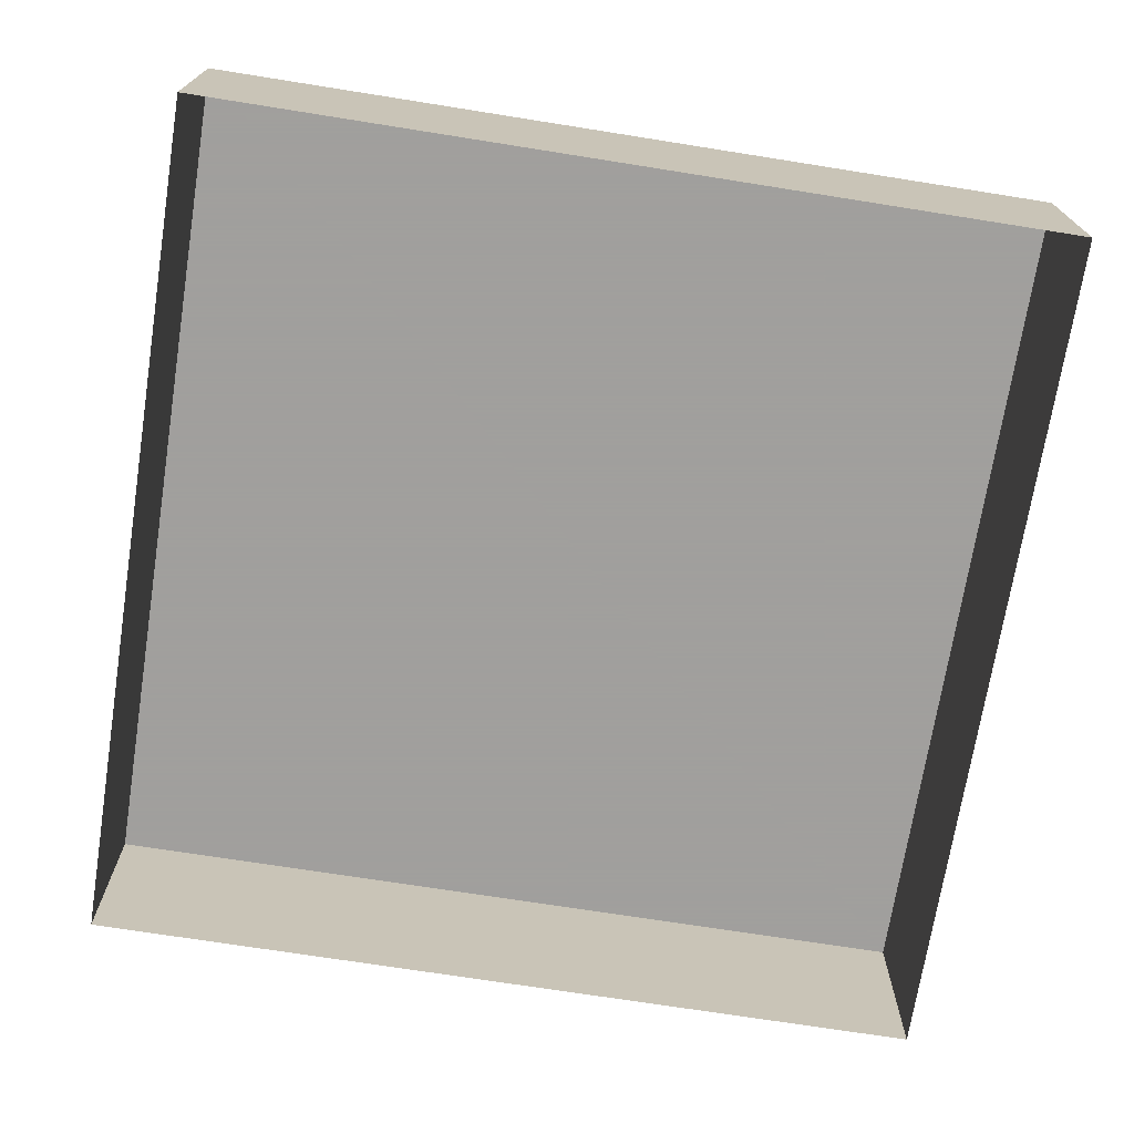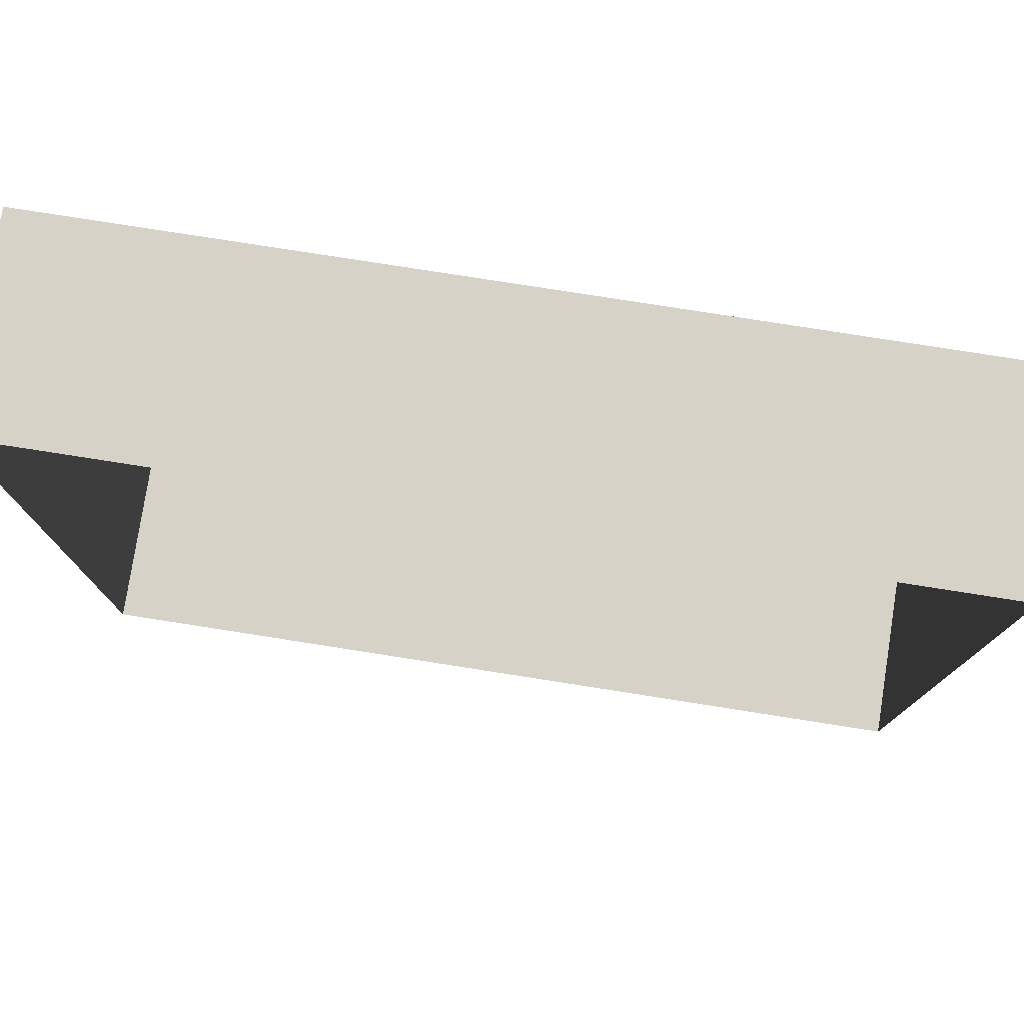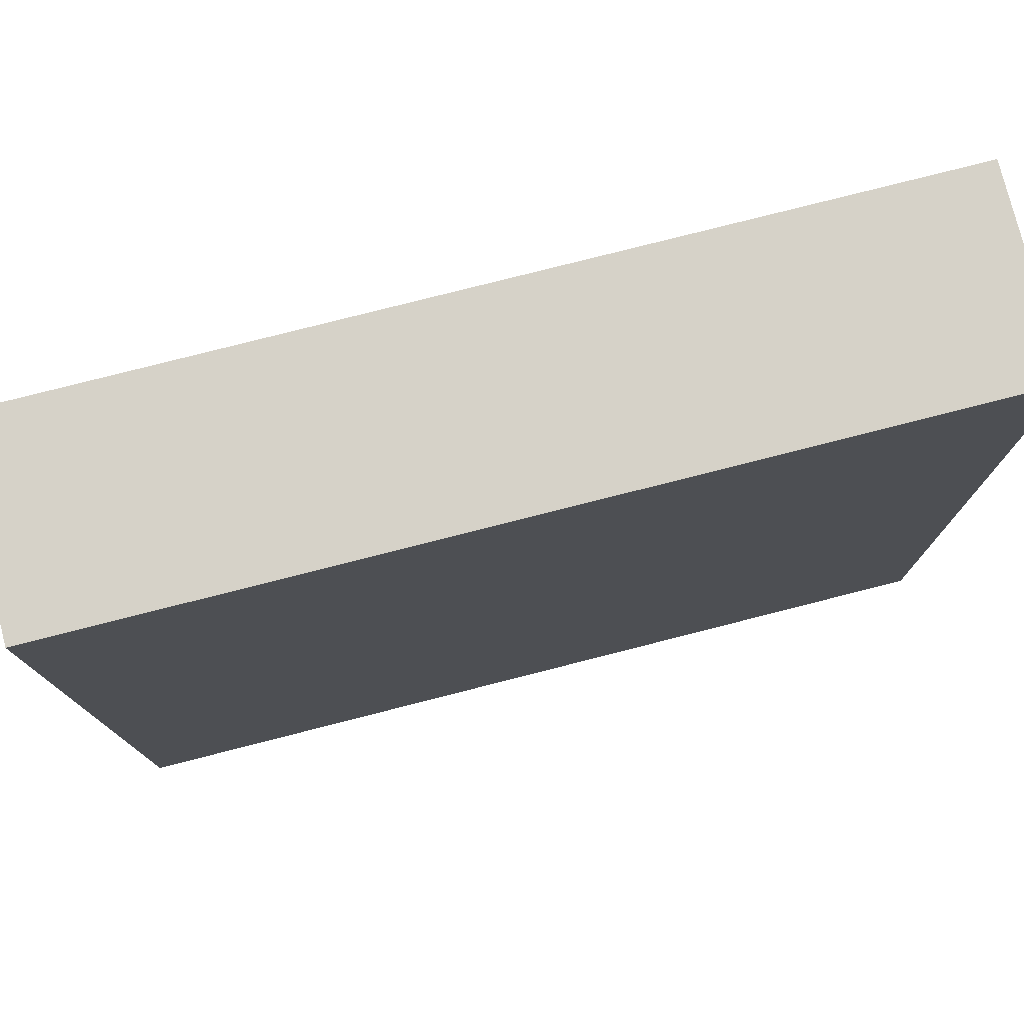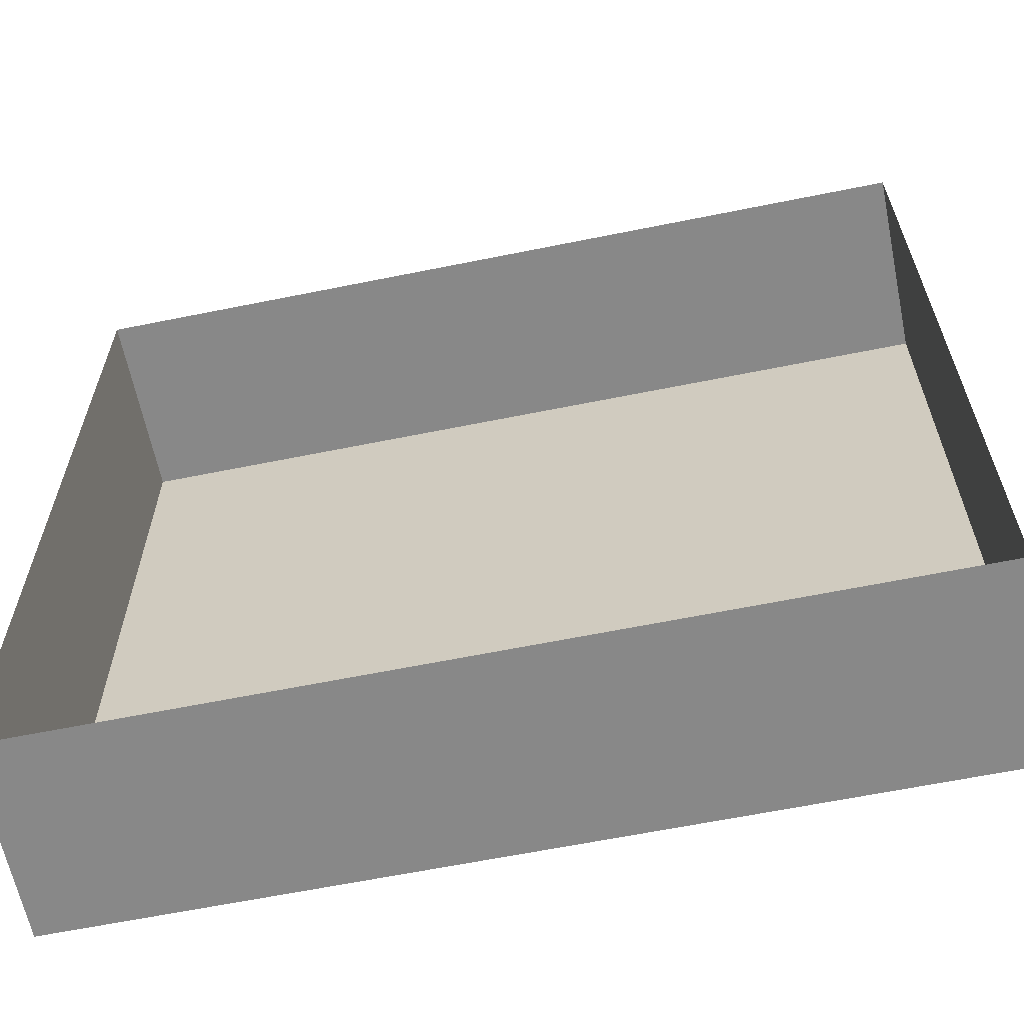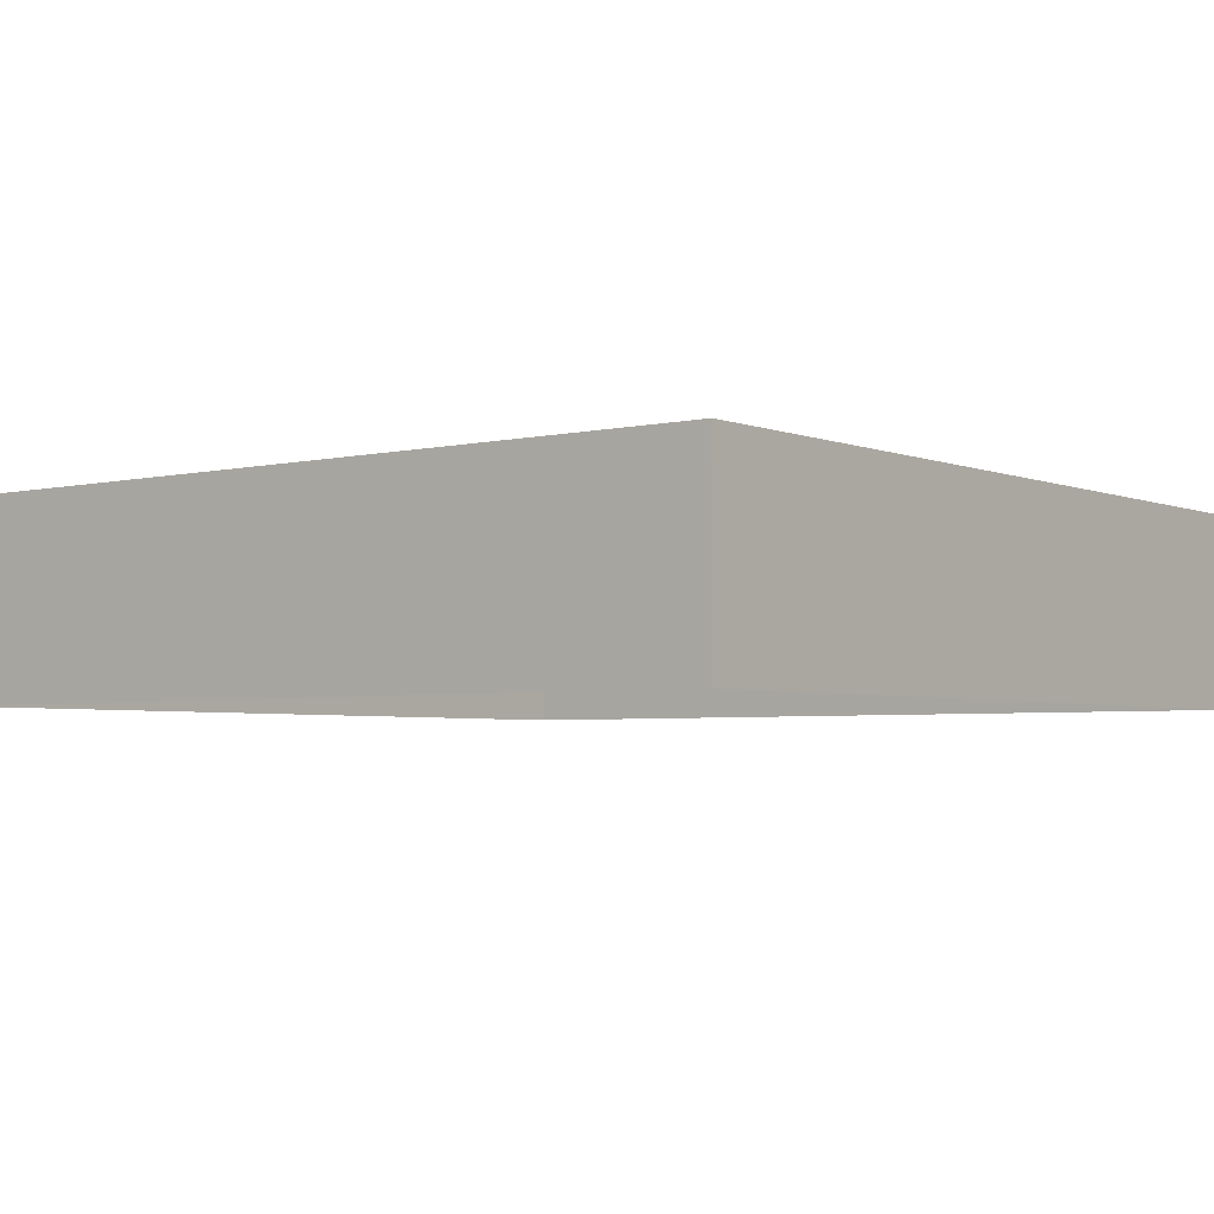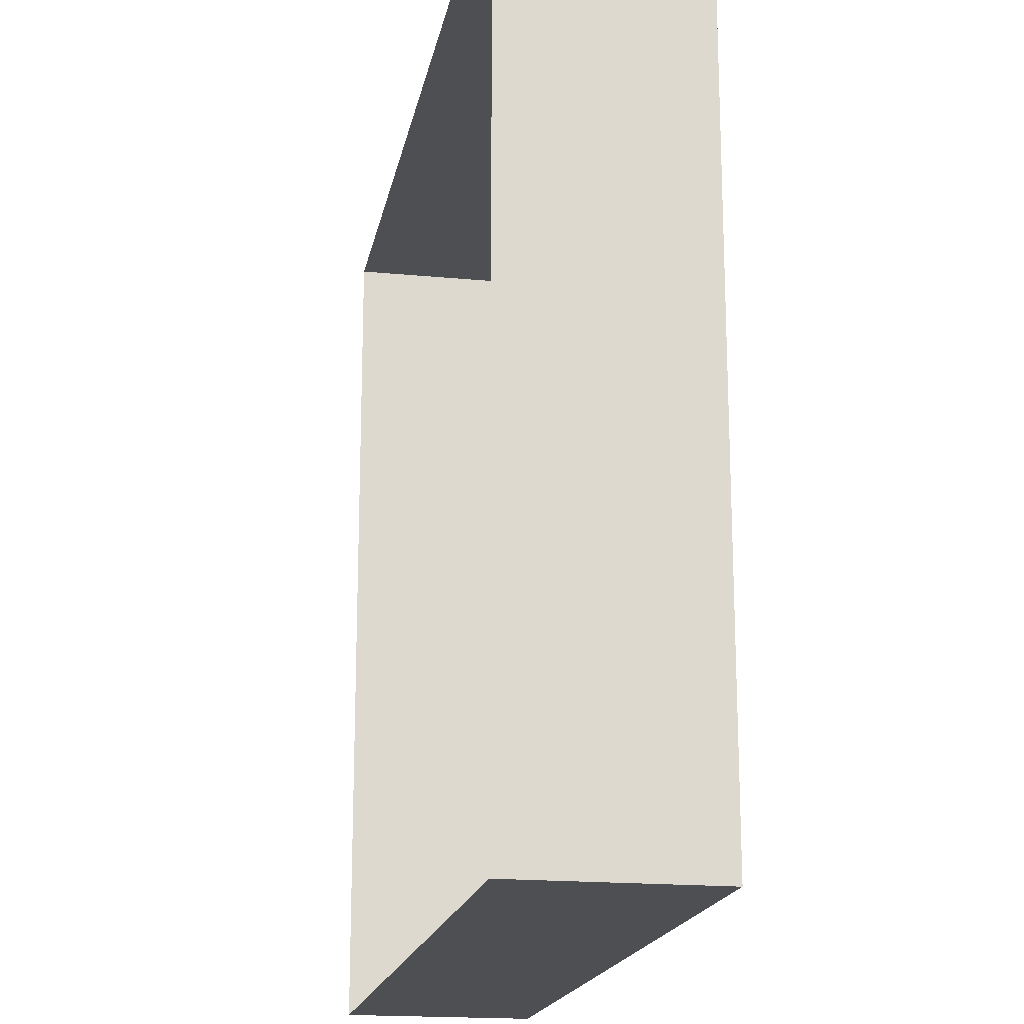
<metadata>
{"format":"obj","ext":"obj","renderer":"f3d","projection":"perspective","resolution":1024,"background":"white","views":[{"elev":-71.5,"azim":81.0,"up":"+Y"},{"elev":78.3,"azim":8.9,"up":"+Z"},{"elev":77.9,"azim":165.7,"up":"+Z"},{"elev":-62.9,"azim":11.6,"up":"+Z"},{"elev":-3.7,"azim":-52.1,"up":"+Y"},{"elev":-18.2,"azim":79.5,"up":"+Z"}]}
</metadata>
<code>
v -1 0 1
v -1 0 -1
v 1 0 1
v 1 0 -1
v 1 0.45 -1
v -1 0.45 -1
v -1 0.45 1
v 1 0.45 1
v 1 0.45 -1
v 1 0.45 -1
v -1 0.45 -1
v -1 0.45 -1
v -1 0.45 1
v -1 0.45 1
v 1 0.45 1
v 1 0.45 1
v -1 0 -1
v 1 0 -1
v 1 0 1
v -1 0 1
f 15 11 13
f 17 10 18
f 4 16 3
f 20 6 2
f 19 7 1
f 15 9 11
f 17 12 10
f 4 5 16
f 20 14 6
f 19 8 7

</code>
